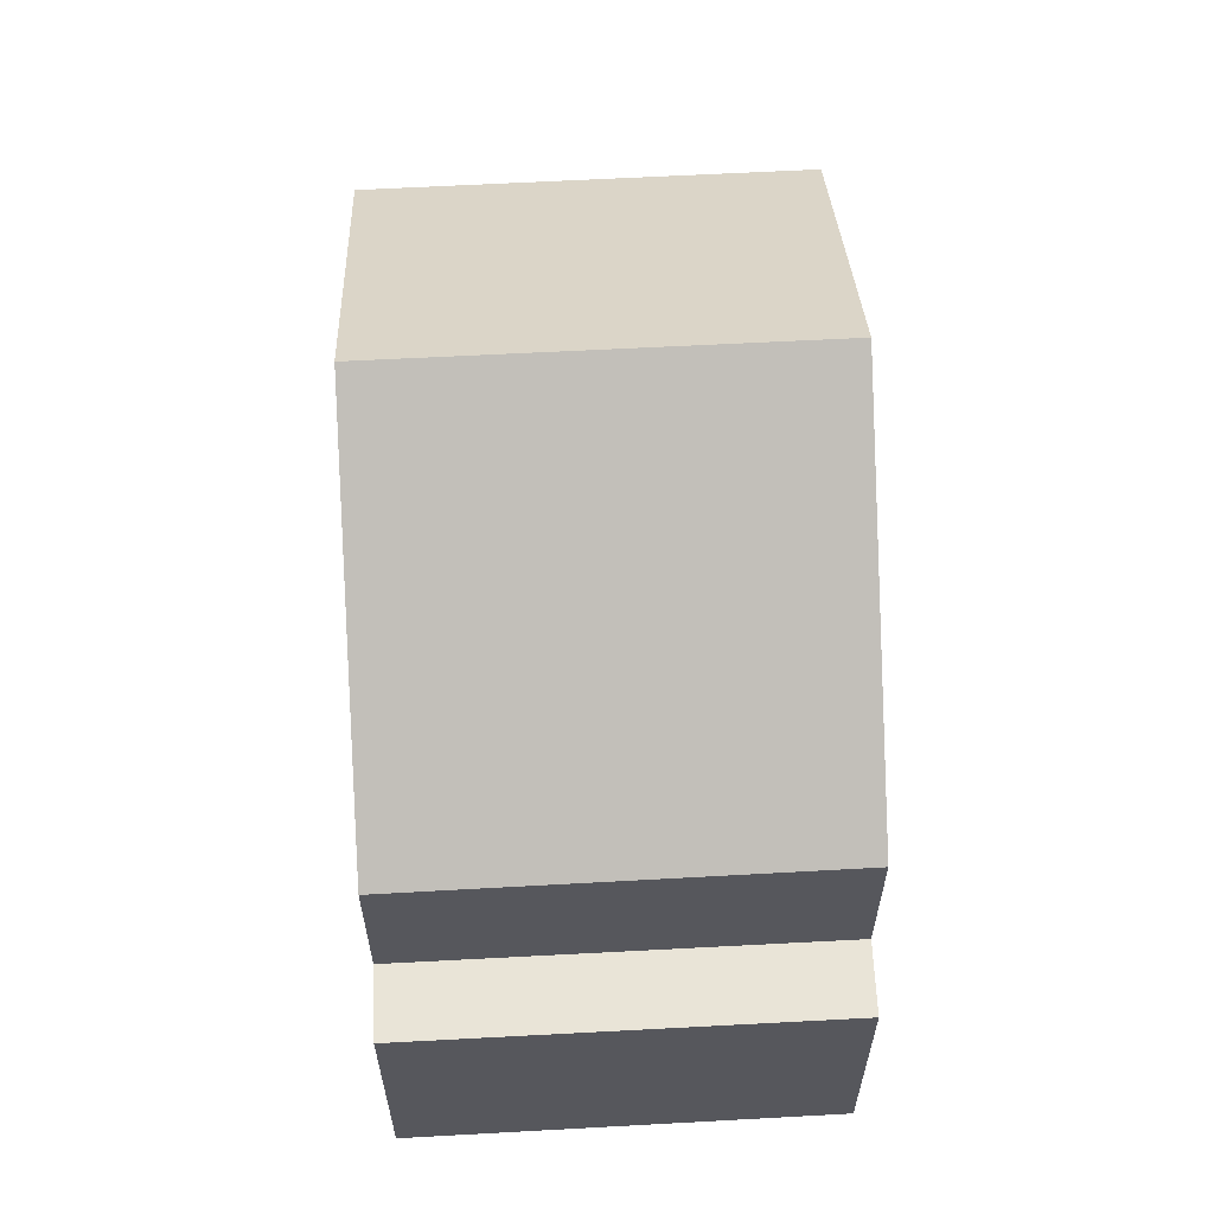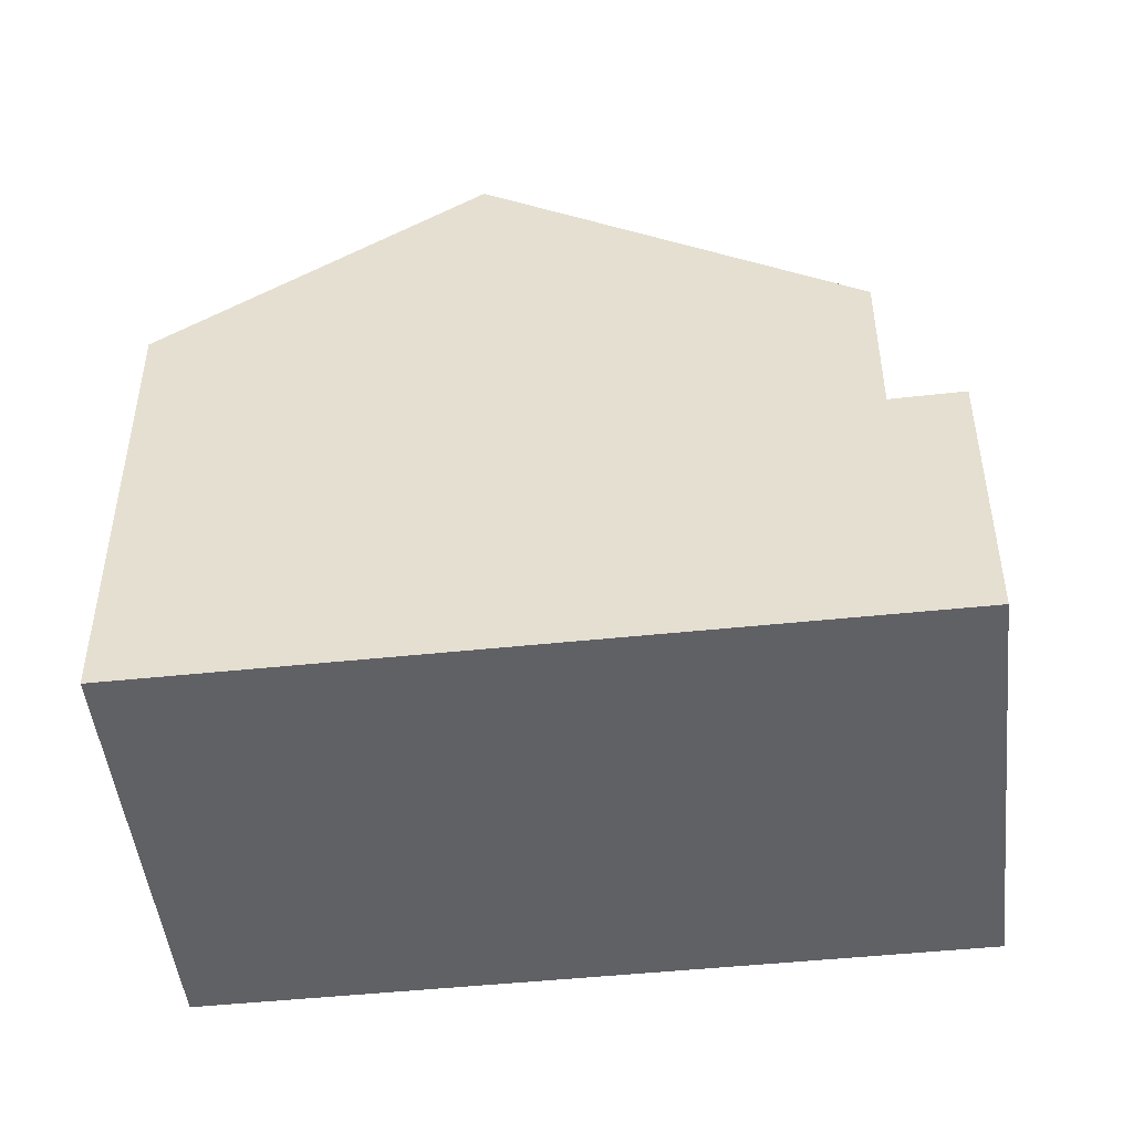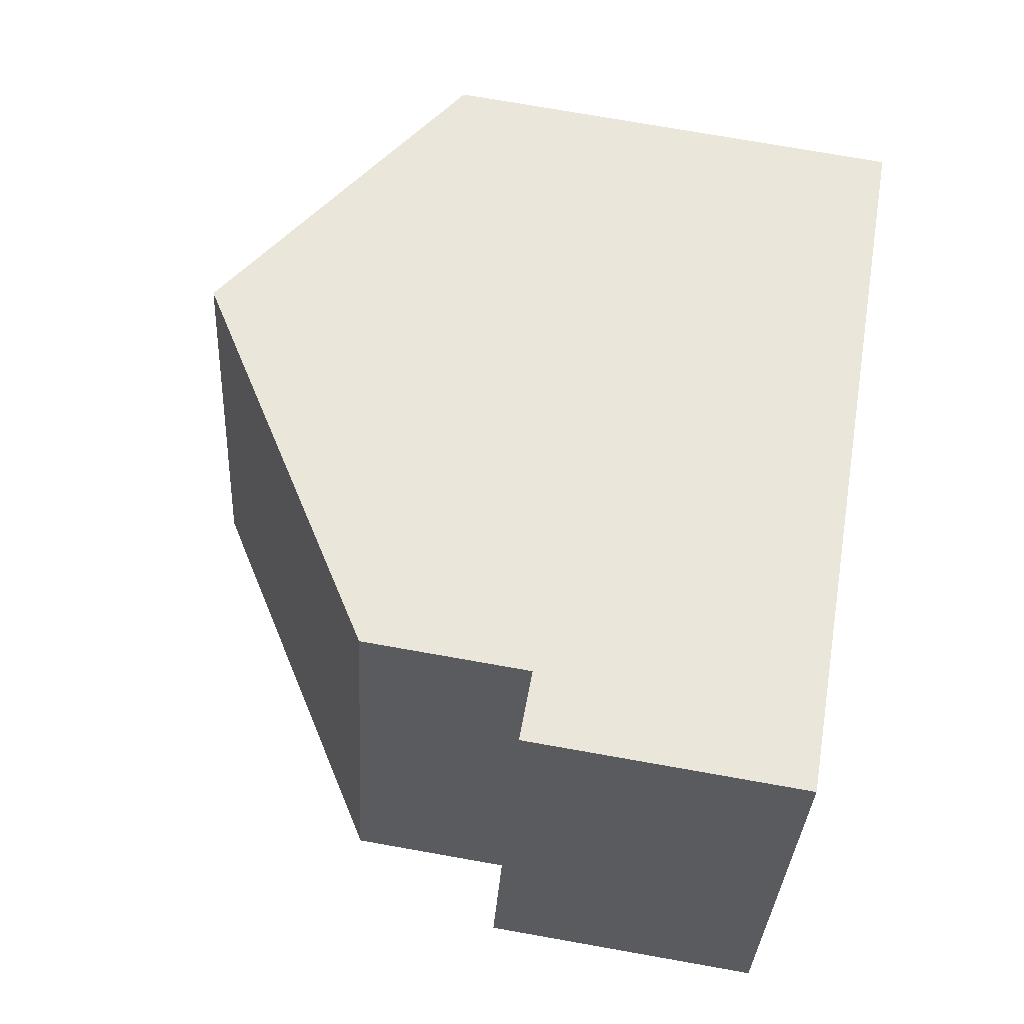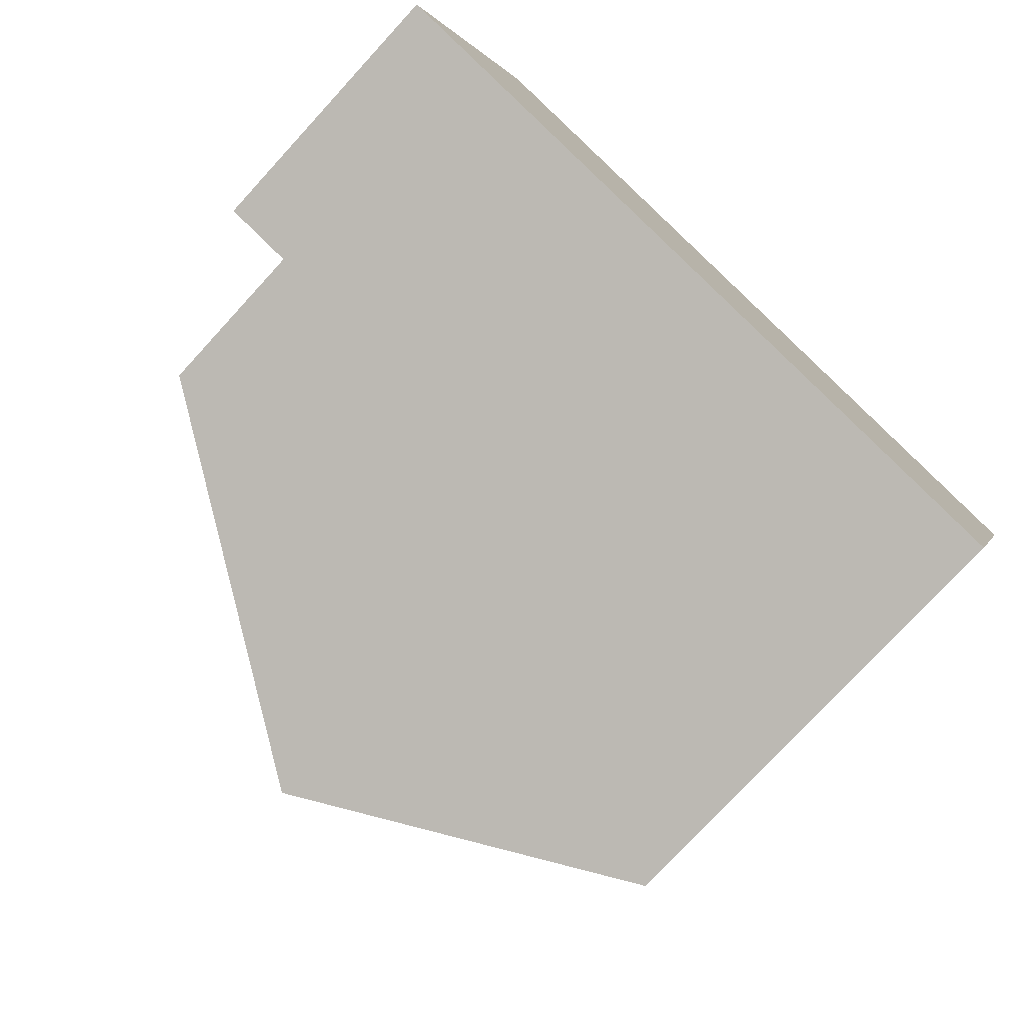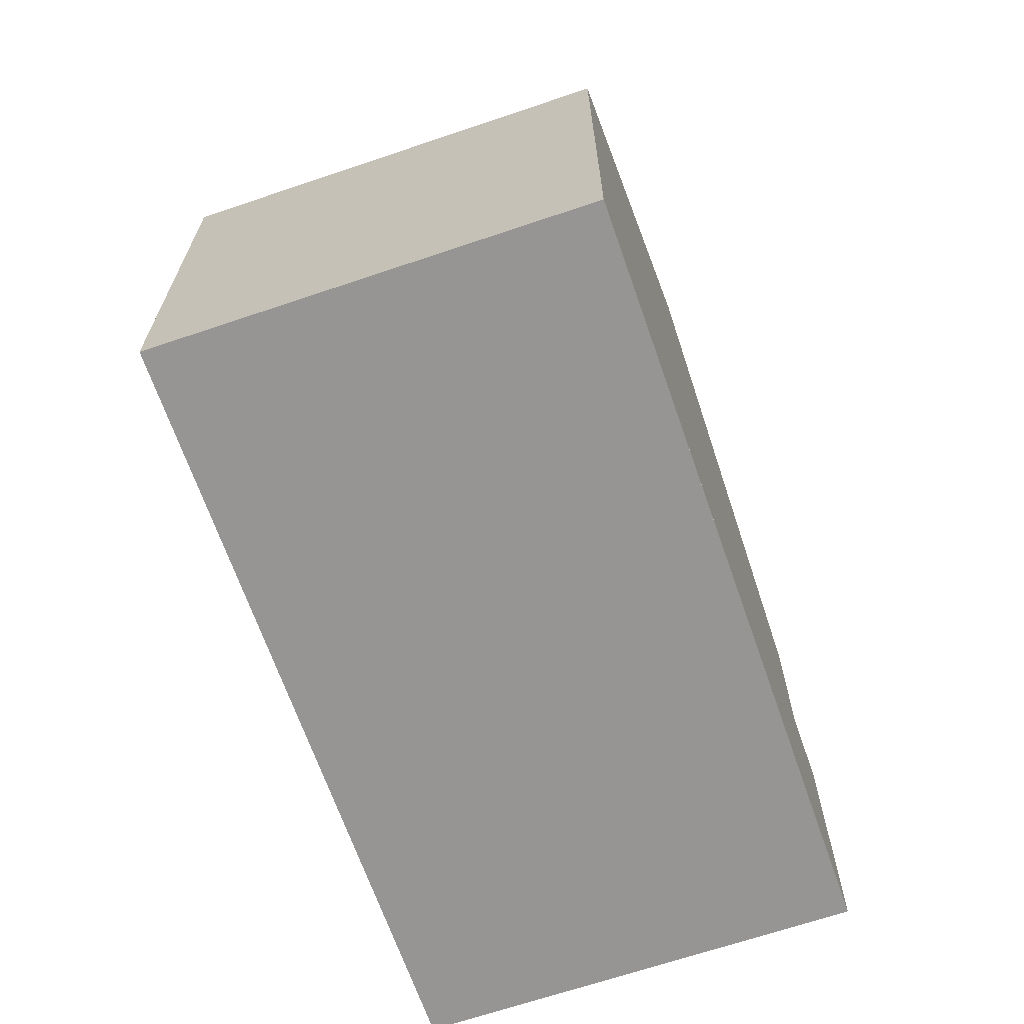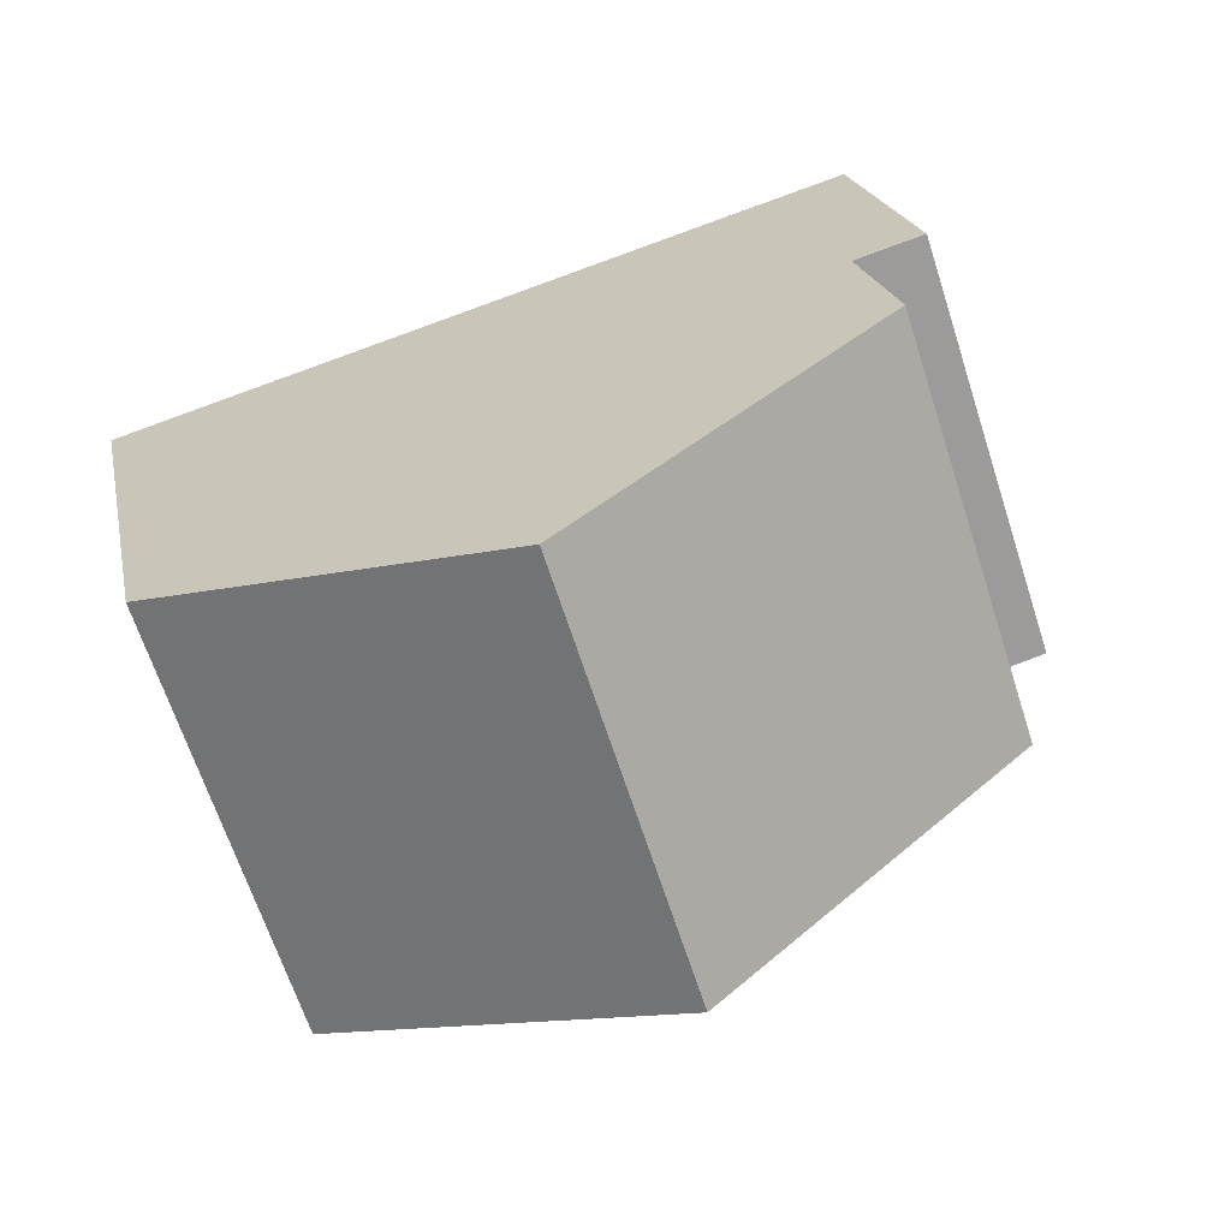
<metadata>
{"format":"obj","ext":"obj","renderer":"f3d","projection":"perspective","resolution":1024,"background":"white","views":[{"elev":62.0,"azim":105.0,"up":"+Z"},{"elev":-47.6,"azim":24.4,"up":"+Z"},{"elev":74.8,"azim":100.0,"up":"+Y"},{"elev":-76.4,"azim":137.4,"up":"+Y"},{"elev":-67.6,"azim":-53.1,"up":"+Z"},{"elev":20.6,"azim":-11.3,"up":"+Y"}]}
</metadata>
<code>
v -1210 -1183 5.304
v -1212 -1178 5.297
v -1202 -1181 3.165
v -1203 -1176 3.135
v -1208 -1177 7.617
v -1206 -1182 7.617
v -1208 -1177 7.617
v -1204 -1176 5.005
v -1204 -1176 5.005
v -1202 -1181 4.998
v -1202 -1181 4.998
v -1206 -1182 7.617
v -1206 -1182 7.617
v -1208 -1177 7.617
v -1202 -1181 4.998
v -1204 -1176 5.005
v -1203 -1176 3.136
v -1204 -1176 3.124
v -1204 -1176 3.125
v -1202 -1181 3.154
v -1202 -1181 3.154
v -1202 -1180 3.165
v -1202 -1181 3.154
v -1204 -1176 3.124
v -1208 -1177 7.617
v -1204 -1176 3.125
v -1212 -1179 5.297
v -1204 -1176 5.005
v -1206 -1182 7.617
v -1210 -1183 5.304
v -1202 -1181 3.154
v -1202 -1181 4.998
v -1210 -1183 5.316
v -1210 -1183 5.317
v -1212 -1178 5.309
v -1211 -1179 5.309
v -1210 -1183 5.304
v -1210 -1183 5.304
v -1210 -1183 0
v -1210 -1183 0
v -1212 -1178 5.309
v -1212 -1178 5.297
v -1212 -1178 0
v -1212 -1178 0
v -1202 -1181 3.154
v -1202 -1181 3.165
v -1202 -1181 -4.441e-16
v -1202 -1181 4.441e-16
v -1203 -1176 3.136
v -1203 -1176 3.135
v -1203 -1176 -4.441e-16
v -1203 -1176 4.441e-16
v -1204 -1176 5.005
v -1208 -1177 7.617
v -1208 -1177 0
v -1204 -1176 0
v -1206 -1182 7.617
v -1202 -1181 4.998
v -1202 -1181 0
v -1206 -1182 8.882e-16
v -1210 -1183 5.317
v -1206 -1182 7.617
v -1206 -1182 8.882e-16
v -1210 -1183 0
v -1202 -1180 3.165
v -1203 -1176 3.136
v -1203 -1176 4.441e-16
v -1202 -1180 0
v -1203 -1176 3.135
v -1204 -1176 3.124
v -1204 -1176 -4.441e-16
v -1203 -1176 -4.441e-16
v -1202 -1181 3.165
v -1202 -1180 3.165
v -1202 -1180 0
v -1202 -1181 -4.441e-16
v -1212 -1178 5.297
v -1212 -1179 5.297
v -1212 -1179 0
v -1212 -1178 0
v -1212 -1179 5.297
v -1210 -1183 5.304
v -1210 -1183 0
v -1212 -1179 0
v -1210 -1183 5.304
v -1210 -1183 5.317
v -1210 -1183 0
v -1210 -1183 0
v -1208 -1177 7.617
v -1212 -1178 5.309
v -1212 -1178 0
v -1208 -1177 0
v -1202 -1181 0
v -1210 -1183 0
v -1212 -1178 0
v -1203 -1176 0
f 11 10 6 12
f 9 7 5 8
f 12 7 9 11
f 34 1 30 33
f 18 4 17 19
f 22 3 20 21
f 21 19 17 22
f 28 16 24 26
f 36 27 2 35
f 32 28 26 31
f 33 30 27 36
f 31 23 15 32
f 33 29 13 34
f 35 14 25 36
f 36 25 29 33
f 38 39 40 37
f 42 43 44 41
f 46 47 48 45
f 50 51 52 49
f 54 55 56 53
f 58 59 60 57
f 62 63 64 61
f 66 67 68 65
f 70 71 72 69
f 74 75 76 73
f 78 79 80 77
f 82 83 84 81
f 86 87 88 85
f 90 91 92 89
f 94 95 96 93

</code>
